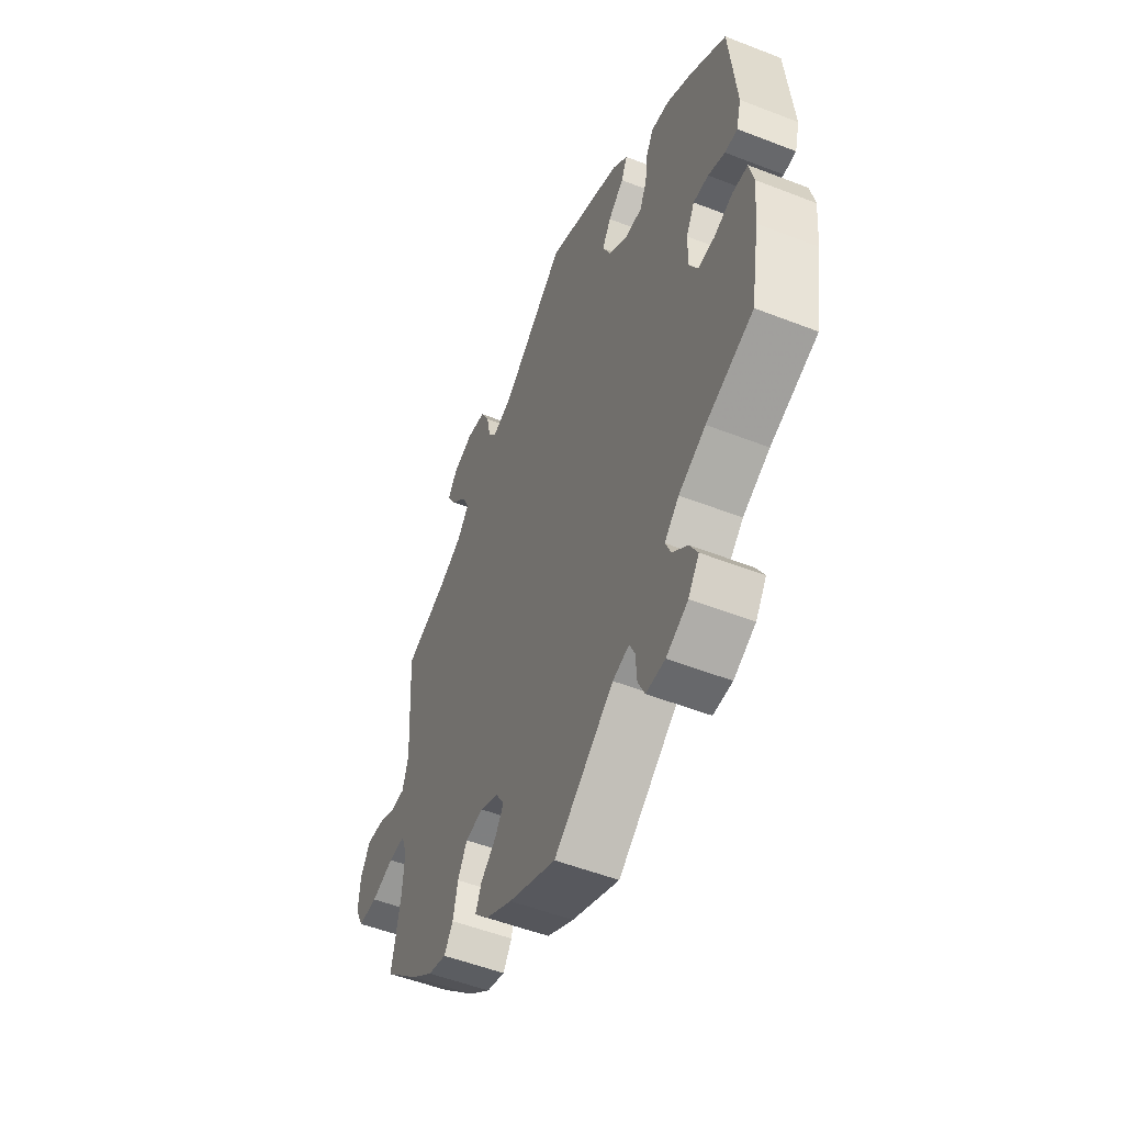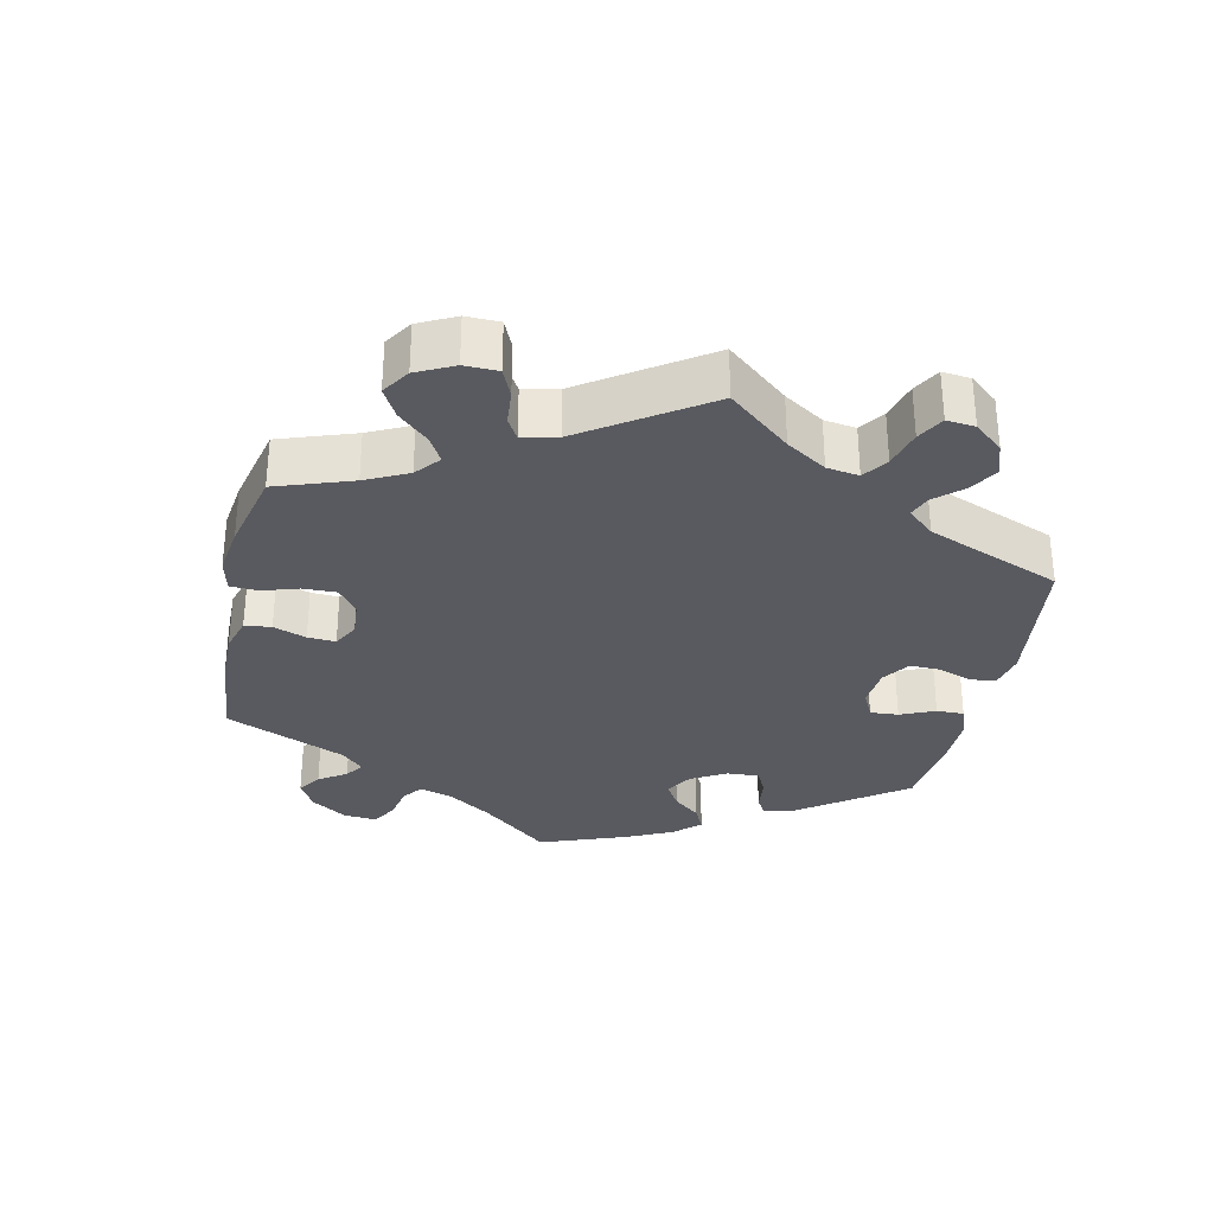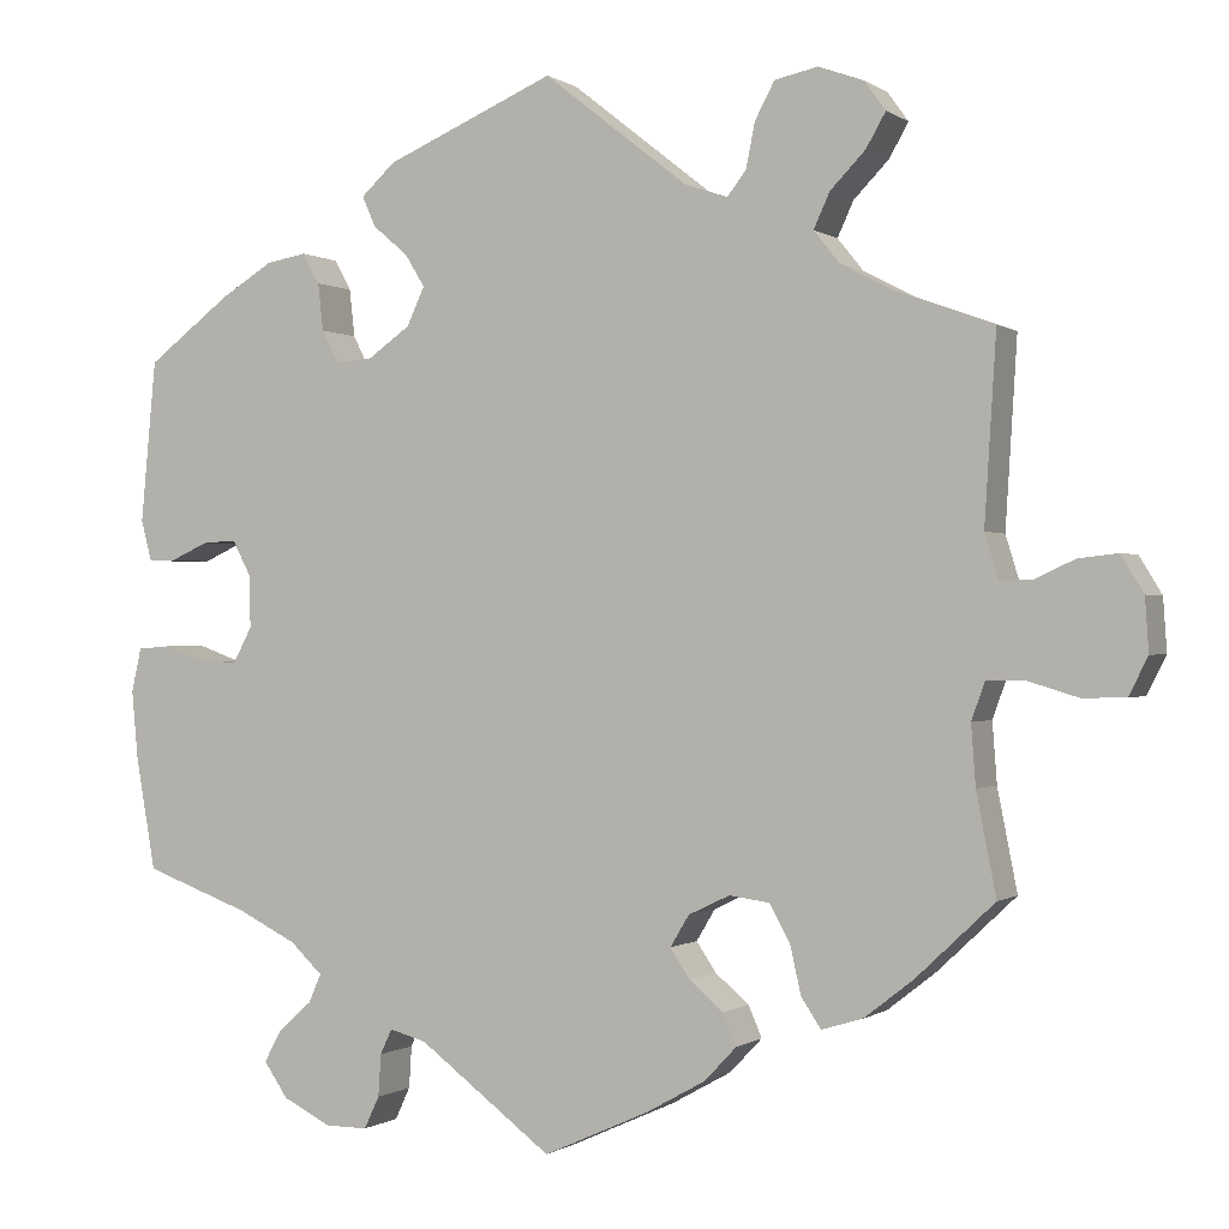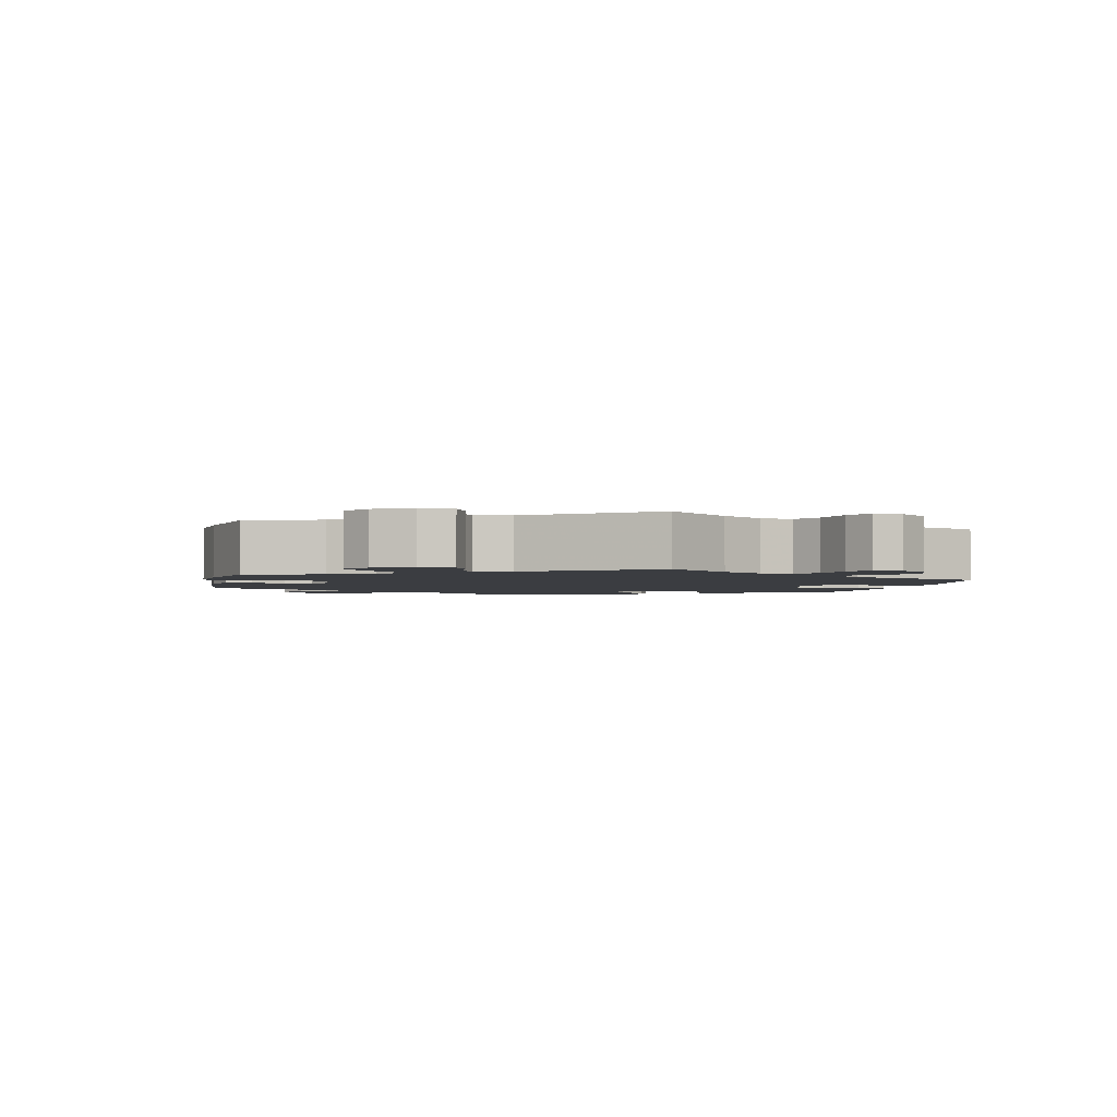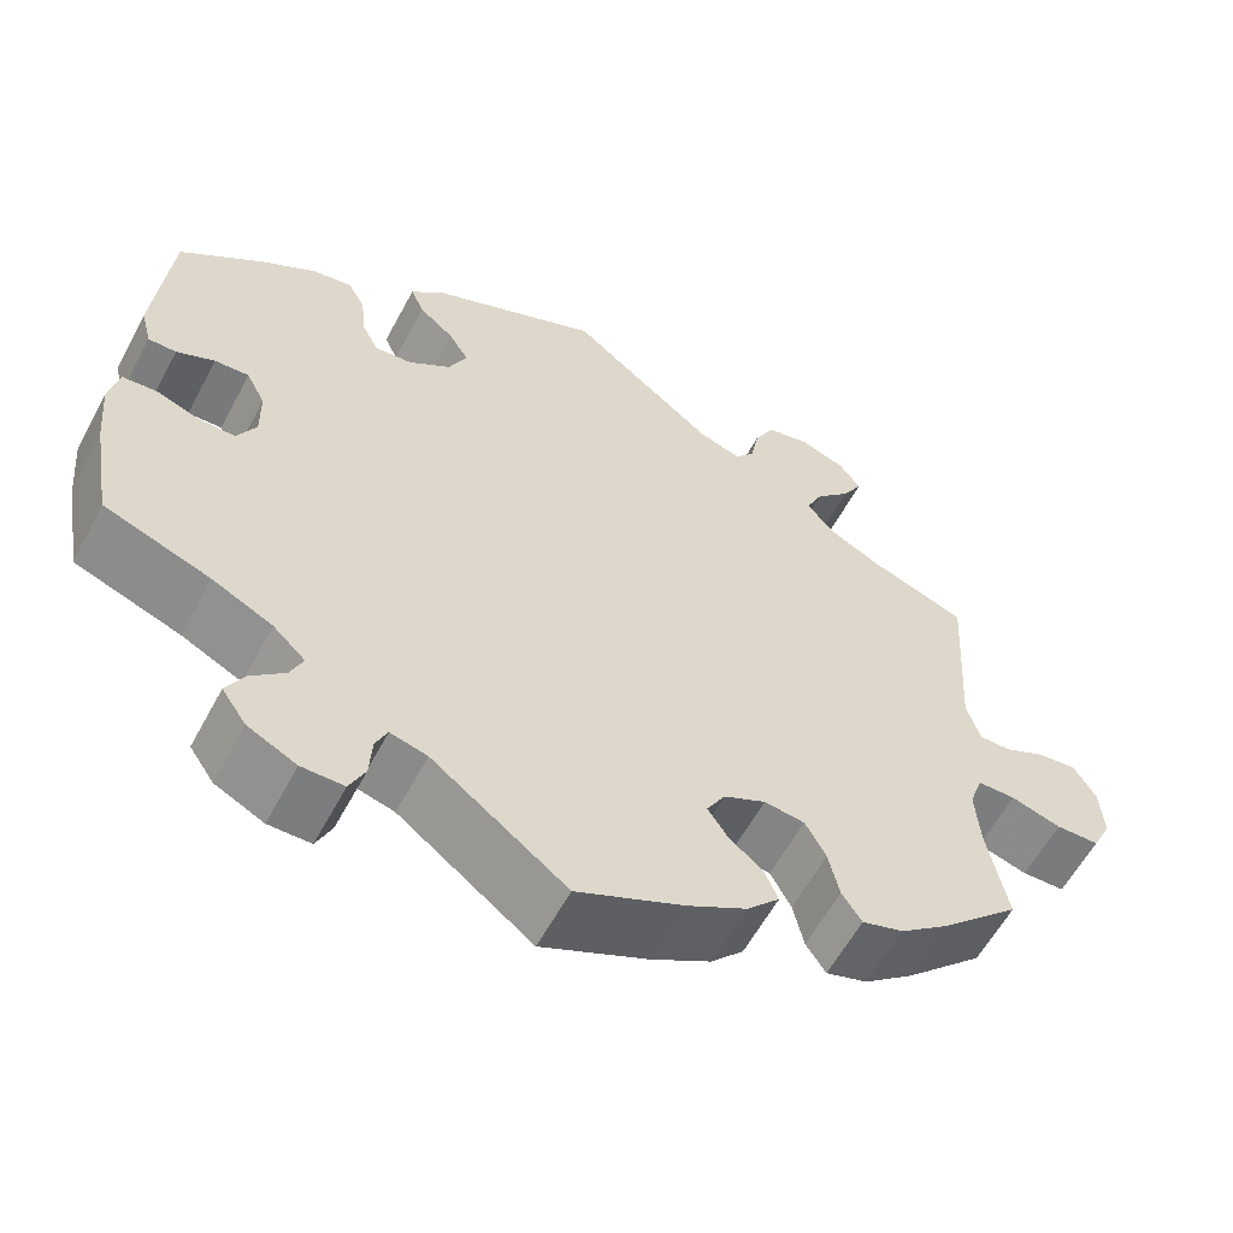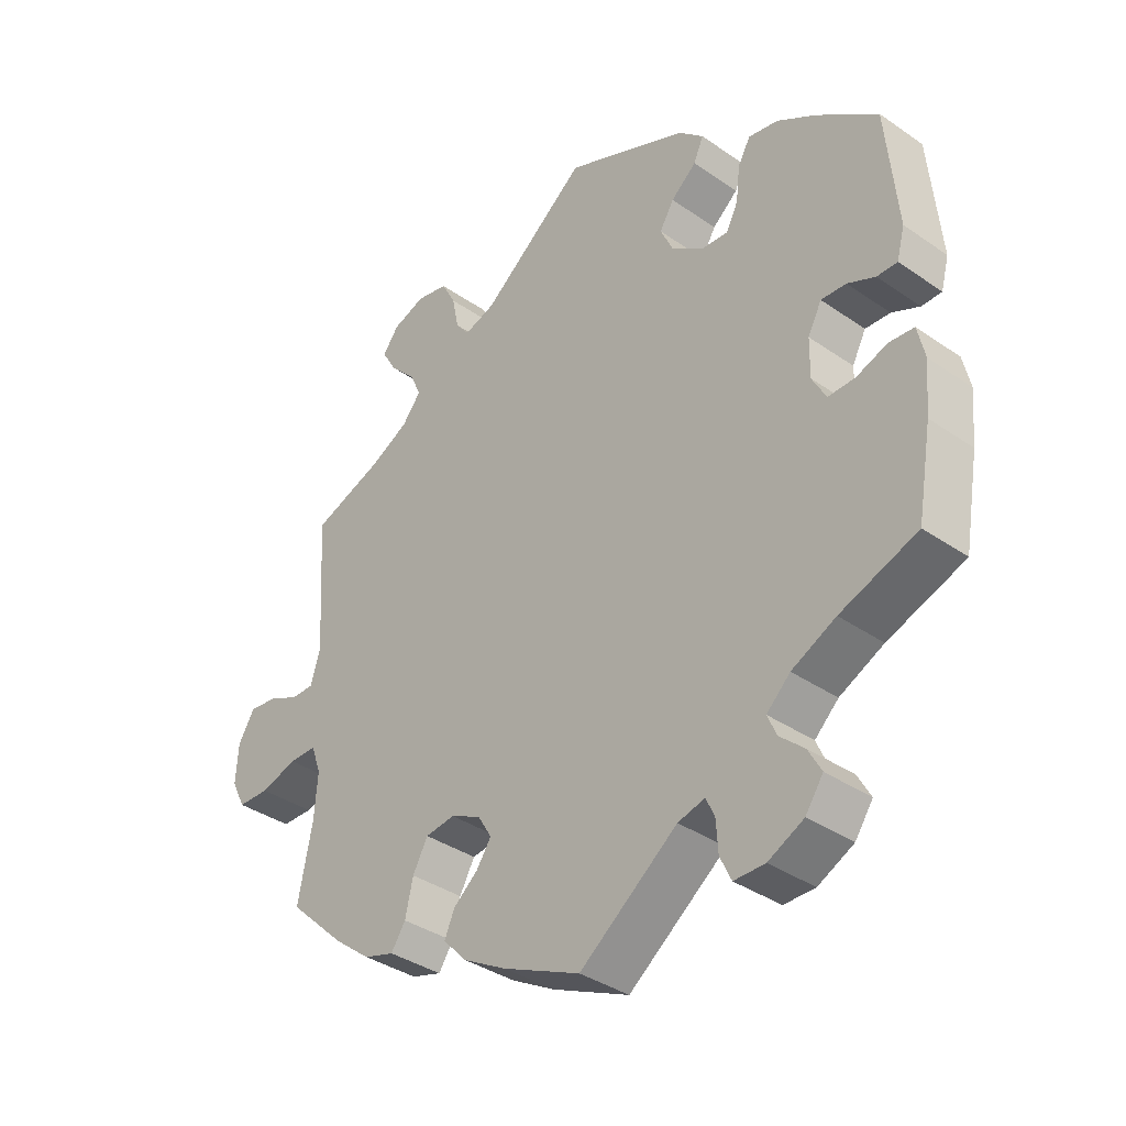
<metadata>
{"format":"obj","ext":"obj","renderer":"f3d","projection":"perspective","resolution":1024,"background":"white","views":[{"elev":-52.4,"azim":67.2,"up":"+Z"},{"elev":-31.9,"azim":-72.1,"up":"+Y"},{"elev":-0.3,"azim":-155.1,"up":"+Z"},{"elev":-2.5,"azim":-71.7,"up":"+Y"},{"elev":-59.0,"azim":152.0,"up":"+Z"},{"elev":-36.8,"azim":48.1,"up":"+Z"}]}
</metadata>
<code>
v 0.517 0.07 0.108
v 0.505 0.07 0.063
v 0.474 0.07 0.063
v 0.432 0.07 0.082
v 0.394 0.07 0.084
v 0.373 0.07 0.044
v 0.372 0.07 -0.014
v 0.393 0.07 -0.053
v 0.434 0.07 -0.052
v 0.481 0.07 -0.035
v 0.519 0.07 -0.038
v 0.53 0.07 -0.087
v 0.523 0.07 -0.163
v 0.501 0.07 -0.289
v 0.384 0.07 -0.332
v 0.317 0.07 -0.365
v 0.281 0.07 -0.399
v 0.295 0.07 -0.431
v 0.332 0.07 -0.464
v 0.352 0.07 -0.5
v 0.325 0.07 -0.539
v 0.271 0.07 -0.566
v 0.224 0.07 -0.566
v 0.207 0.07 -0.53
v 0.204 0.07 -0.483
v 0.191 0.07 -0.455
v 0.15 0.07 -0.466
v 0.001 0.07 -0.578
v -0.117 0.07 -0.525
v -0.183 0.07 -0.488
v -0.219 0.07 -0.45
v -0.204 0.07 -0.415
v -0.166 0.07 -0.383
v -0.144 0.07 -0.35
v -0.165 0.07 -0.315
v -0.211 0.07 -0.293
v -0.256 0.07 -0.299
v -0.279 0.07 -0.341
v -0.291 0.07 -0.394
v -0.313 0.07 -0.427
v -0.359 0.07 -0.413
v -0.414 0.07 -0.37
v -0.501 0.07 -0.288
v -0.479 0.07 -0.176
v -0.474 0.07 -0.109
v -0.489 0.07 -0.067
v -0.531 0.07 -0.067
v -0.587 0.07 -0.084
v -0.635 0.07 -0.083
v -0.656 0.07 -0.041
v -0.652 0.07 0.018
v -0.627 0.07 0.059
v -0.583 0.07 0.054
v -0.538 0.07 0.033
v -0.503 0.07 0.033
v -0.488 0.07 0.082
v -0.501 0.07 0.289
v -0.394 0.07 0.328
v -0.334 0.07 0.359
v -0.305 0.07 0.395
v -0.323 0.07 0.434
v -0.362 0.07 0.474
v -0.384 0.07 0.512
v -0.36 0.07 0.545
v -0.31 0.07 0.563
v -0.262 0.07 0.553
v -0.24 0.07 0.512
v -0.23 0.07 0.462
v -0.209 0.07 0.435
v -0.161 0.07 0.451
v 0 0.07 0.578
v 0.189 0.07 0.497
v 0.227 0.07 0.462
v 0.212 0.07 0.428
v 0.173 0.07 0.395
v 0.151 0.07 0.359
v 0.171 0.07 0.316
v 0.218 0.07 0.283
v 0.26 0.07 0.28
v 0.278 0.07 0.316
v 0.284 0.07 0.369
v 0.303 0.07 0.403
v 0.348 0.07 0.395
v 0.407 0.07 0.359
v 0.5 0.07 0.289
v 0.517 0 0.108
v 0.505 0 0.063
v 0.474 0 0.063
v 0.432 0 0.082
v 0.394 0 0.084
v 0.373 0 0.044
v 0.372 0 -0.014
v 0.393 0 -0.053
v 0.434 0 -0.052
v 0.481 0 -0.035
v 0.519 0 -0.038
v 0.53 0 -0.087
v 0.523 0 -0.163
v 0.501 0 -0.289
v 0.384 0 -0.332
v 0.317 0 -0.365
v 0.281 0 -0.399
v 0.295 0 -0.431
v 0.332 0 -0.464
v 0.352 0 -0.5
v 0.325 0 -0.539
v 0.271 0 -0.566
v 0.224 0 -0.566
v 0.207 0 -0.53
v 0.204 0 -0.483
v 0.191 0 -0.455
v 0.15 0 -0.466
v 0.001 0 -0.578
v -0.117 0 -0.525
v -0.183 0 -0.488
v -0.219 0 -0.45
v -0.204 0 -0.415
v -0.166 0 -0.383
v -0.144 0 -0.35
v -0.165 0 -0.315
v -0.211 0 -0.293
v -0.256 0 -0.299
v -0.279 0 -0.341
v -0.291 0 -0.394
v -0.313 0 -0.427
v -0.359 0 -0.413
v -0.414 0 -0.37
v -0.501 0 -0.288
v -0.479 0 -0.176
v -0.474 0 -0.109
v -0.489 0 -0.067
v -0.531 0 -0.067
v -0.587 0 -0.084
v -0.635 0 -0.083
v -0.656 0 -0.041
v -0.652 0 0.018
v -0.627 0 0.059
v -0.583 0 0.054
v -0.538 0 0.033
v -0.503 0 0.033
v -0.488 0 0.082
v -0.501 0 0.289
v -0.394 0 0.328
v -0.334 0 0.359
v -0.305 0 0.395
v -0.323 0 0.434
v -0.362 0 0.474
v -0.384 0 0.512
v -0.36 0 0.545
v -0.31 0 0.563
v -0.262 0 0.553
v -0.24 0 0.512
v -0.23 0 0.462
v -0.209 0 0.435
v -0.161 0 0.451
v 0 0 0.578
v 0.189 0 0.497
v 0.227 0 0.462
v 0.212 0 0.428
v 0.173 0 0.395
v 0.151 0 0.359
v 0.171 0 0.316
v 0.218 0 0.283
v 0.26 0 0.28
v 0.278 0 0.316
v 0.284 0 0.369
v 0.303 0 0.403
v 0.348 0 0.395
v 0.407 0 0.359
v 0.5 0 0.289
f 80 81 82 83
f 79 80 83 84
f 72 73 74 75
f 70 71 72 75
f 69 70 75 76
f 65 66 67 68
f 65 68 69
f 64 65 69
f 61 62 63 64
f 60 61 64 69
f 59 60 69 76
f 56 57 58
f 55 56 58 59
f 51 52 53 54
f 51 54 55
f 50 51 55
f 47 48 49 50
f 46 47 50 55
f 45 46 55 59
f 41 42 43 44
f 38 39 40 41
f 37 38 41 44
f 36 37 44 45
f 30 31 32 33
f 30 33 34
f 27 28 29 30
f 26 27 30 34
f 22 23 24 25
f 22 25 26
f 21 22 26
f 18 19 20 21
f 17 18 21 26
f 16 17 26 34
f 12 13 14 15
f 9 10 11 12
f 8 9 12 15
f 7 8 15 16
f 1 2 3 4
f 1 4 5
f 79 84 85 1
f 45 59 76 77
f 35 36 45 77
f 35 77 78
f 6 7 16 34
f 5 6 34 35
f 78 79 1 5
f 5 35 78
f 168 167 166 165
f 169 168 165 164
f 160 159 158 157
f 160 157 156 155
f 161 160 155 154
f 153 152 151 150
f 154 153 150
f 154 150 149
f 149 148 147 146
f 154 149 146 145
f 161 154 145 144
f 143 142 141
f 144 143 141 140
f 139 138 137 136
f 140 139 136
f 140 136 135
f 135 134 133 132
f 140 135 132 131
f 144 140 131 130
f 129 128 127 126
f 126 125 124 123
f 129 126 123 122
f 130 129 122 121
f 118 117 116 115
f 119 118 115
f 115 114 113 112
f 119 115 112 111
f 110 109 108 107
f 111 110 107
f 111 107 106
f 106 105 104 103
f 111 106 103 102
f 119 111 102 101
f 100 99 98 97
f 97 96 95 94
f 100 97 94 93
f 101 100 93 92
f 89 88 87 86
f 90 89 86
f 86 170 169 164
f 162 161 144 130
f 162 130 121 120
f 163 162 120
f 119 101 92 91
f 120 119 91 90
f 90 86 164 163
f 163 120 90
f 1 86 87 2
f 2 87 88 3
f 3 88 89 4
f 4 89 90 5
f 5 90 91 6
f 6 91 92 7
f 7 92 93 8
f 8 93 94 9
f 9 94 95 10
f 10 95 96 11
f 11 96 97 12
f 12 97 98 13
f 13 98 99 14
f 14 99 100 15
f 15 100 101 16
f 16 101 102 17
f 17 102 103 18
f 18 103 104 19
f 19 104 105 20
f 20 105 106 21
f 21 106 107 22
f 22 107 108 23
f 23 108 109 24
f 24 109 110 25
f 25 110 111 26
f 26 111 112 27
f 27 112 113 28
f 28 113 114 29
f 29 114 115 30
f 30 115 116 31
f 31 116 117 32
f 32 117 118 33
f 33 118 119 34
f 34 119 120 35
f 35 120 121 36
f 36 121 122 37
f 37 122 123 38
f 38 123 124 39
f 39 124 125 40
f 40 125 126 41
f 41 126 127 42
f 42 127 128 43
f 43 128 129 44
f 44 129 130 45
f 45 130 131 46
f 46 131 132 47
f 47 132 133 48
f 48 133 134 49
f 49 134 135 50
f 50 135 136 51
f 51 136 137 52
f 52 137 138 53
f 53 138 139 54
f 54 139 140 55
f 55 140 141 56
f 56 141 142 57
f 57 142 143 58
f 58 143 144 59
f 59 144 145 60
f 60 145 146 61
f 61 146 147 62
f 62 147 148 63
f 63 148 149 64
f 64 149 150 65
f 65 150 151 66
f 66 151 152 67
f 67 152 153 68
f 68 153 154 69
f 69 154 155 70
f 70 155 156 71
f 71 156 157 72
f 72 157 158 73
f 73 158 159 74
f 74 159 160 75
f 75 160 161 76
f 76 161 162 77
f 77 162 163 78
f 78 163 164 79
f 79 164 165 80
f 80 165 166 81
f 81 166 167 82
f 82 167 168 83
f 83 168 169 84
f 84 169 170 85
f 85 170 86 1

</code>
